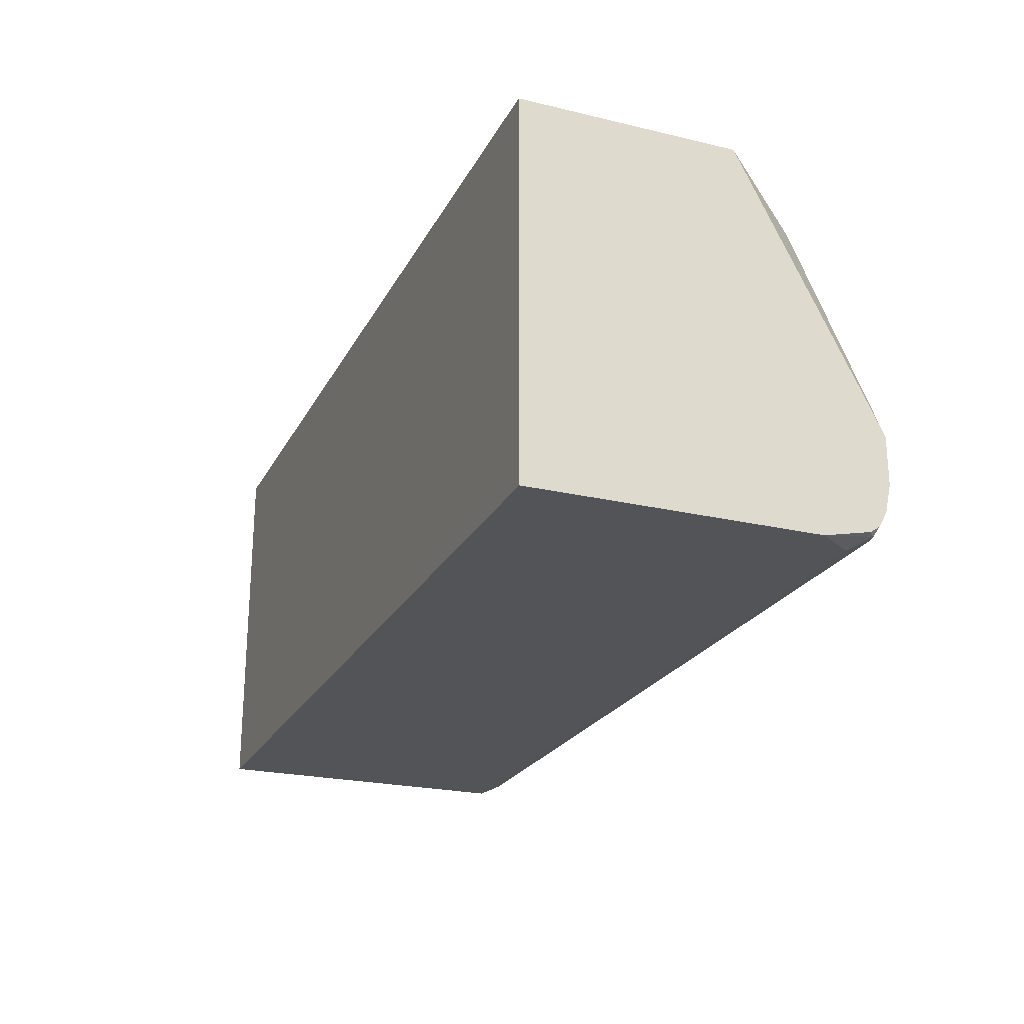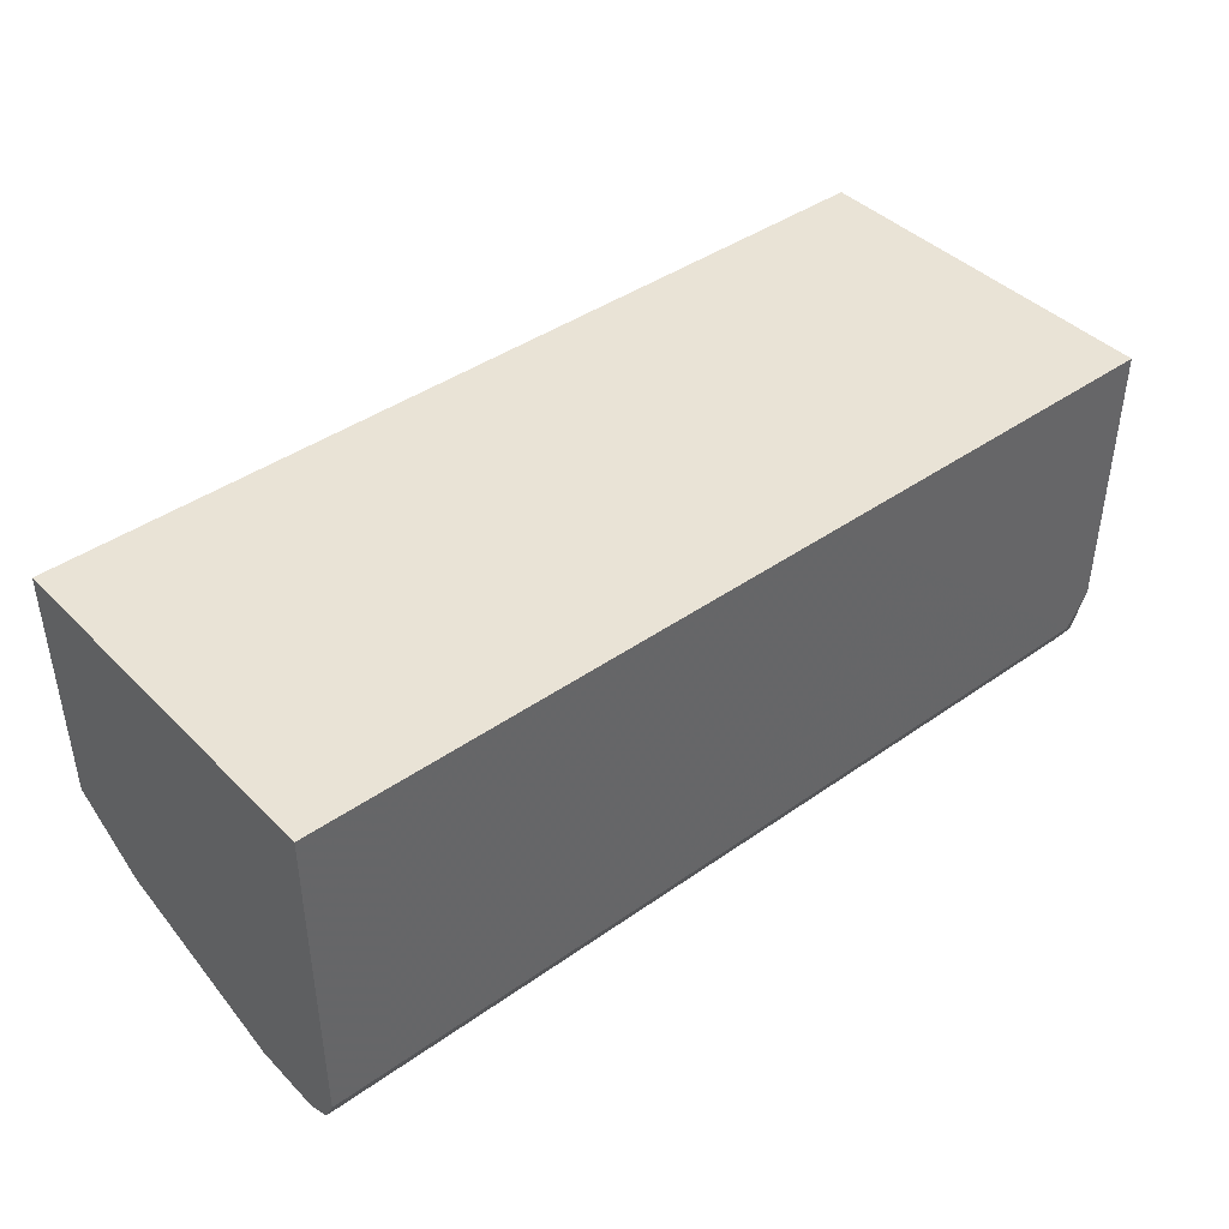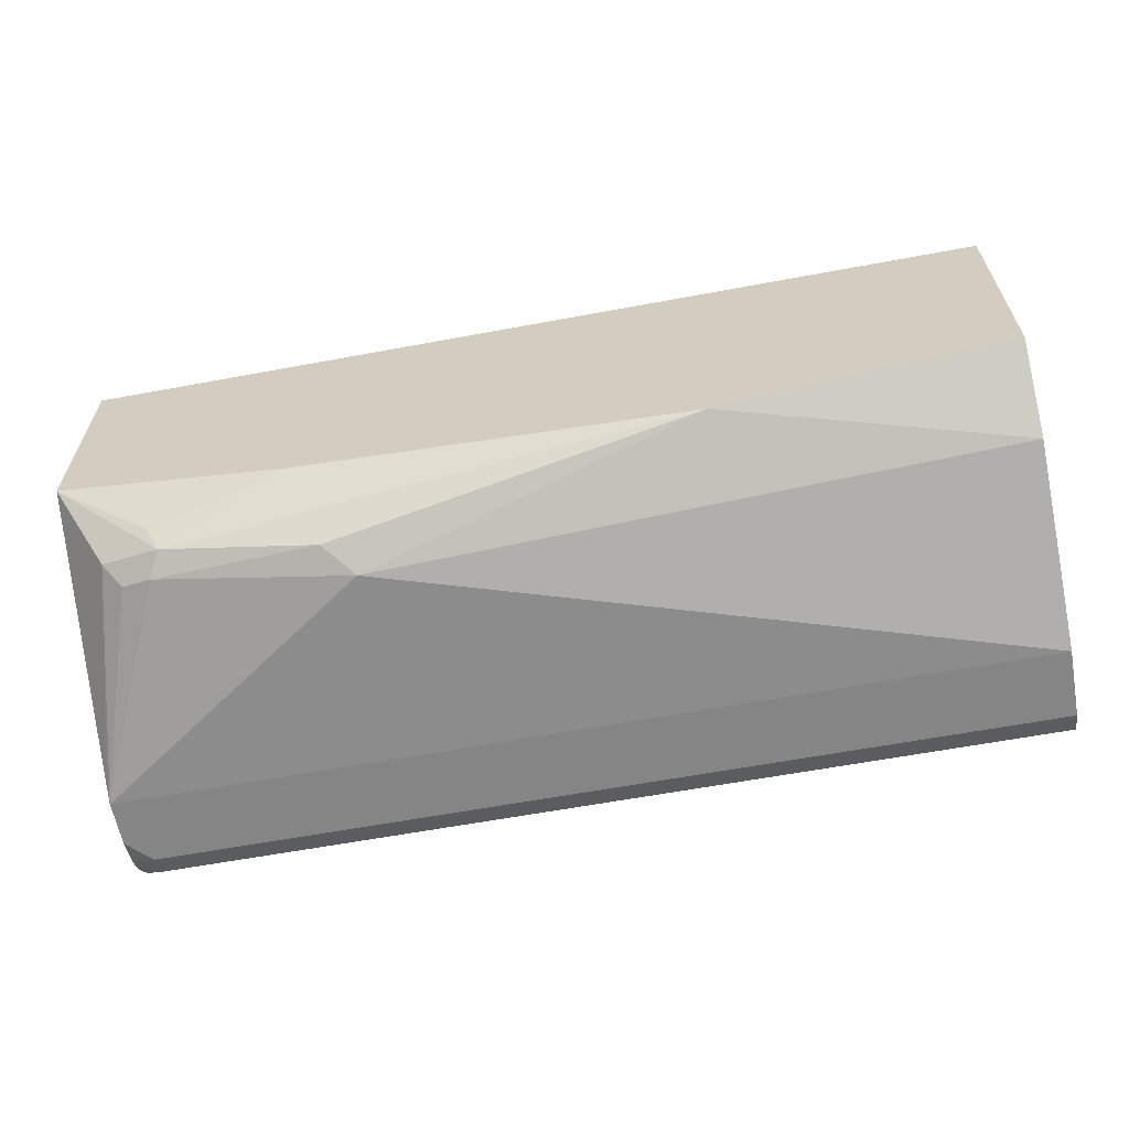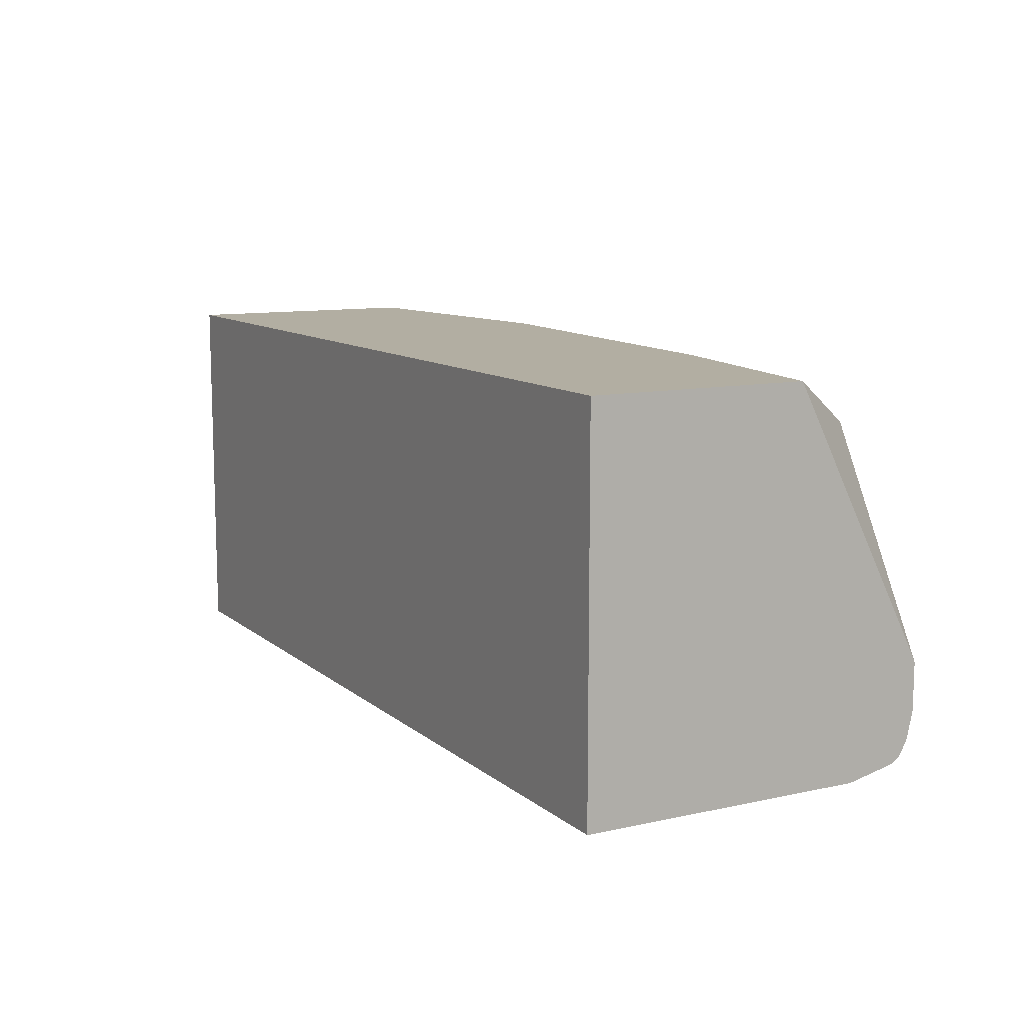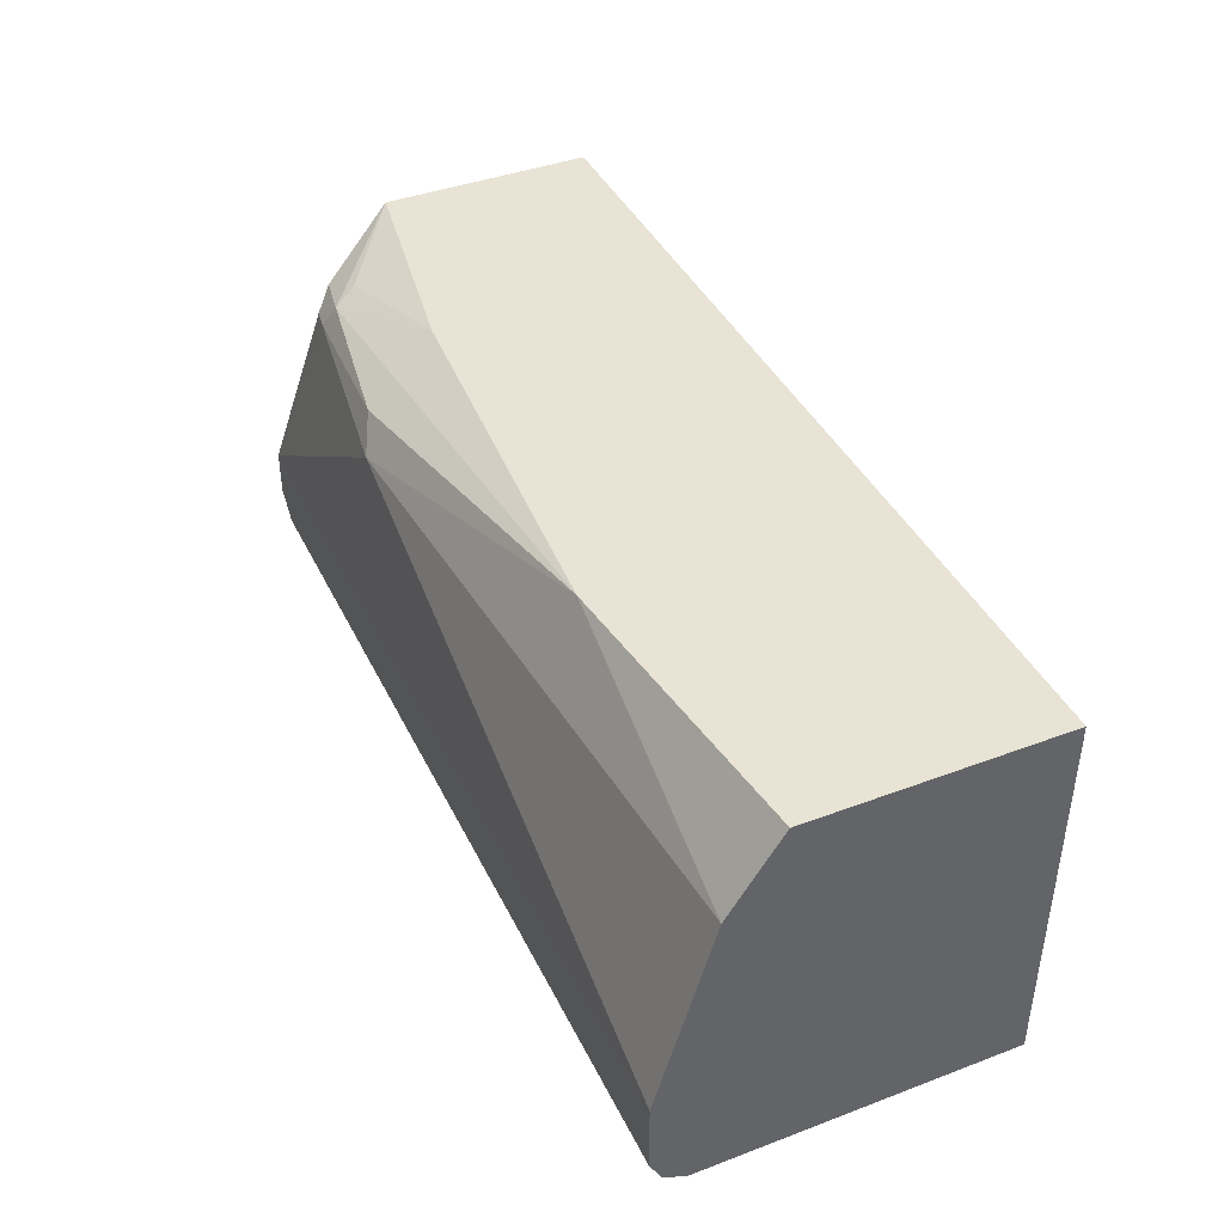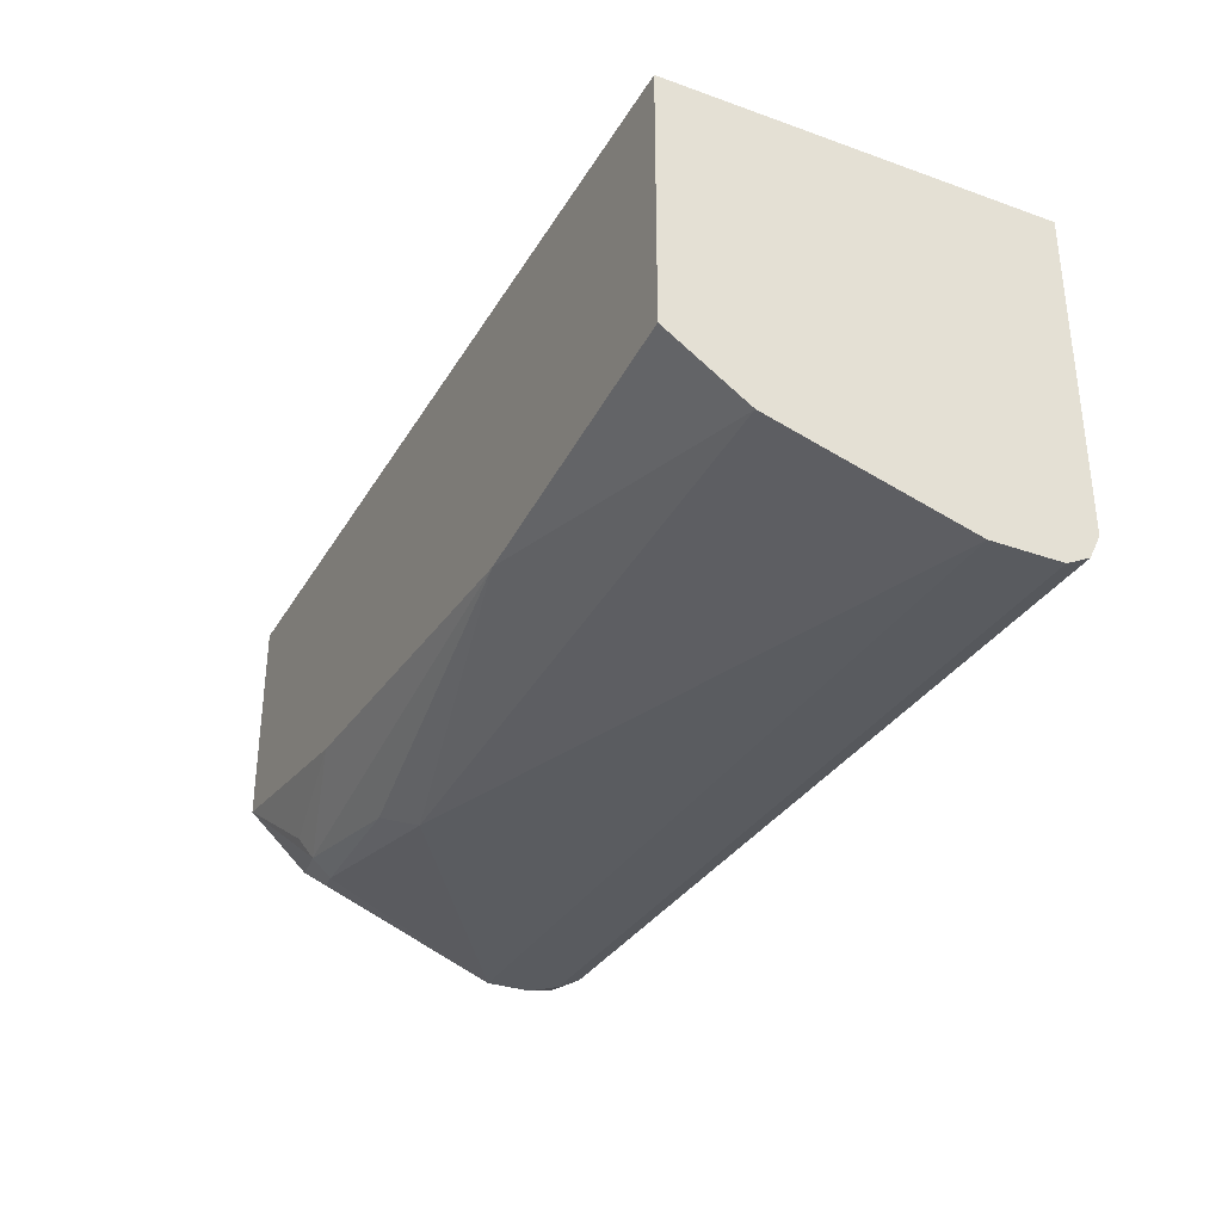
<metadata>
{"format":"obj","ext":"obj","renderer":"f3d","projection":"perspective","resolution":1024,"background":"white","views":[{"elev":-23.3,"azim":-111.8,"up":"+Z"},{"elev":42.0,"azim":139.8,"up":"+Y"},{"elev":-61.8,"azim":10.7,"up":"+Y"},{"elev":10.7,"azim":-118.6,"up":"+Z"},{"elev":41.2,"azim":65.5,"up":"+Z"},{"elev":-32.5,"azim":63.8,"up":"+Y"}]}
</metadata>
<code>
v 0.004708 -0.3603 -0.1082
v 0.004708 -0.3603 0.08384
v 0.004708 -0.5226 -0.1081
v -0.27 -0.3603 -0.1082
v 0.004708 -0.4866 0.08384
v -0.4627 -0.3603 0.08384
v 0.004708 -0.5315 -0.1037
v -0.4506 -0.5226 -0.1081
v -0.4627 -0.5046 -0.1081
v -0.4627 -0.3603 -0.1081
v 0.004708 -0.5128 0.04419
v -0.1442 -0.5046 0.08384
v -0.4627 -0.4697 0.08384
v 0.004708 -0.5347 -0.1021
v -0.4506 -0.5347 -0.1021
v -0.4595 -0.5317 -0.1036
v -0.4627 -0.5285 -0.1028
v 0.004708 -0.5407 -0.05406
v -0.3154 -0.5362 0.04505
v -0.3455 -0.4897 0.08384
v -0.4085 -0.5166 0.06607
v -0.3304 -0.5286 0.06007
v -0.4627 -0.5347 -0.04201
v -0.4385 -0.5106 0.06007
v -0.4145 -0.5046 0.07209
v -0.4623 -0.4698 0.08384
v 0.004708 -0.5391 -0.09328
v -0.4506 -0.5407 -0.0901
v -0.4627 -0.5357 -0.09553
v -0.4627 -0.5332 -0.09967
v 0.004708 -0.5407 -0.0901
v -0.4627 -0.5407 -0.05406
v -0.4145 -0.5226 0.05406
v -0.4235 -0.5136 0.06306
v -0.4295 -0.5196 0.05105
v -0.4627 -0.5407 -0.07794
v -0.4627 -0.5376 -0.09162
f 15 29 30
f 11 19 18
f 15 28 29
f 15 27 28
f 15 30 16
f 14 27 15
f 12 21 22
f 13 21 25
f 13 24 21
f 13 23 24
f 12 22 19
f 12 20 21
f 18 19 32
f 13 25 26
f 18 32 36
f 27 31 28
f 18 28 31
f 11 12 19
f 32 33 35
f 28 37 29
f 28 36 37
f 24 35 34
f 24 32 35
f 23 32 24
f 21 33 22
f 21 35 33
f 21 34 35
f 21 24 34
f 20 25 21
f 20 26 25
f 19 33 32
f 19 22 33
f 18 36 28
f 9 16 17
f 16 30 17
f 7 16 8
f 2 6 13
f 1 6 2
f 1 10 6
f 1 4 10
f 1 8 4
f 1 3 8
f 2 13 26
f 1 7 3
f 1 31 27
f 1 18 31
f 1 11 18
f 1 5 11
f 1 2 5
f 8 16 9
f 1 27 14
f 2 26 20
f 1 14 7
f 2 12 5
f 7 15 16
f 2 20 12
f 7 14 15
f 6 23 13
f 6 32 23
f 6 37 36
f 6 29 37
f 6 36 32
f 6 17 30
f 6 9 17
f 6 10 9
f 5 12 11
f 4 9 10
f 4 8 9
f 3 7 8
f 6 30 29

</code>
